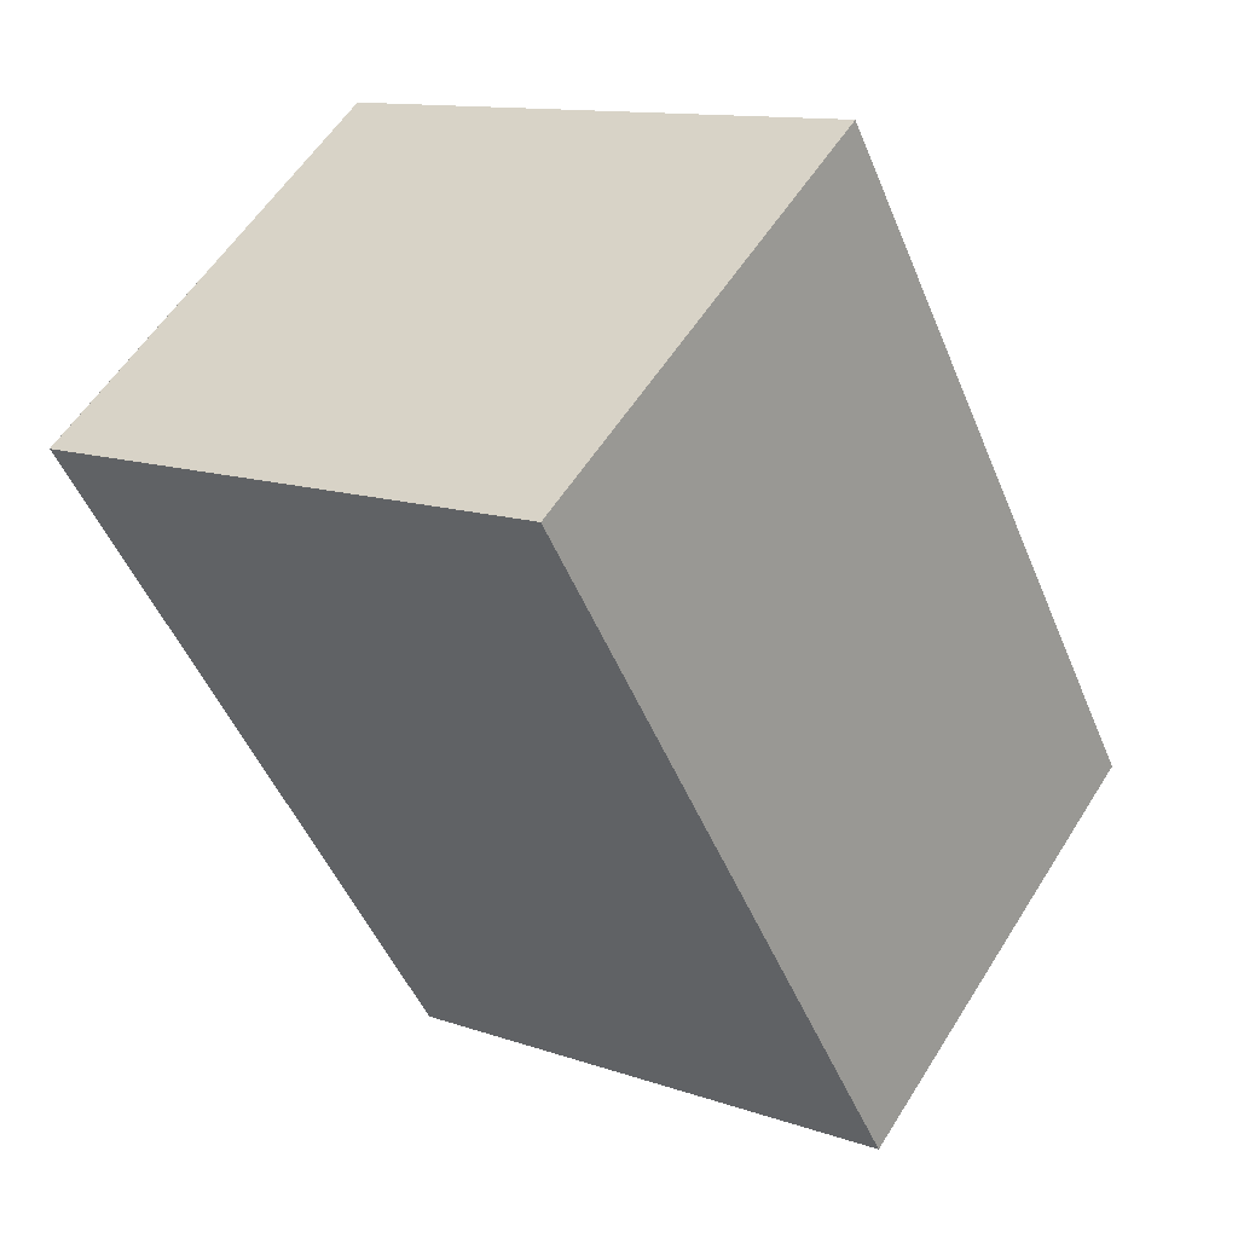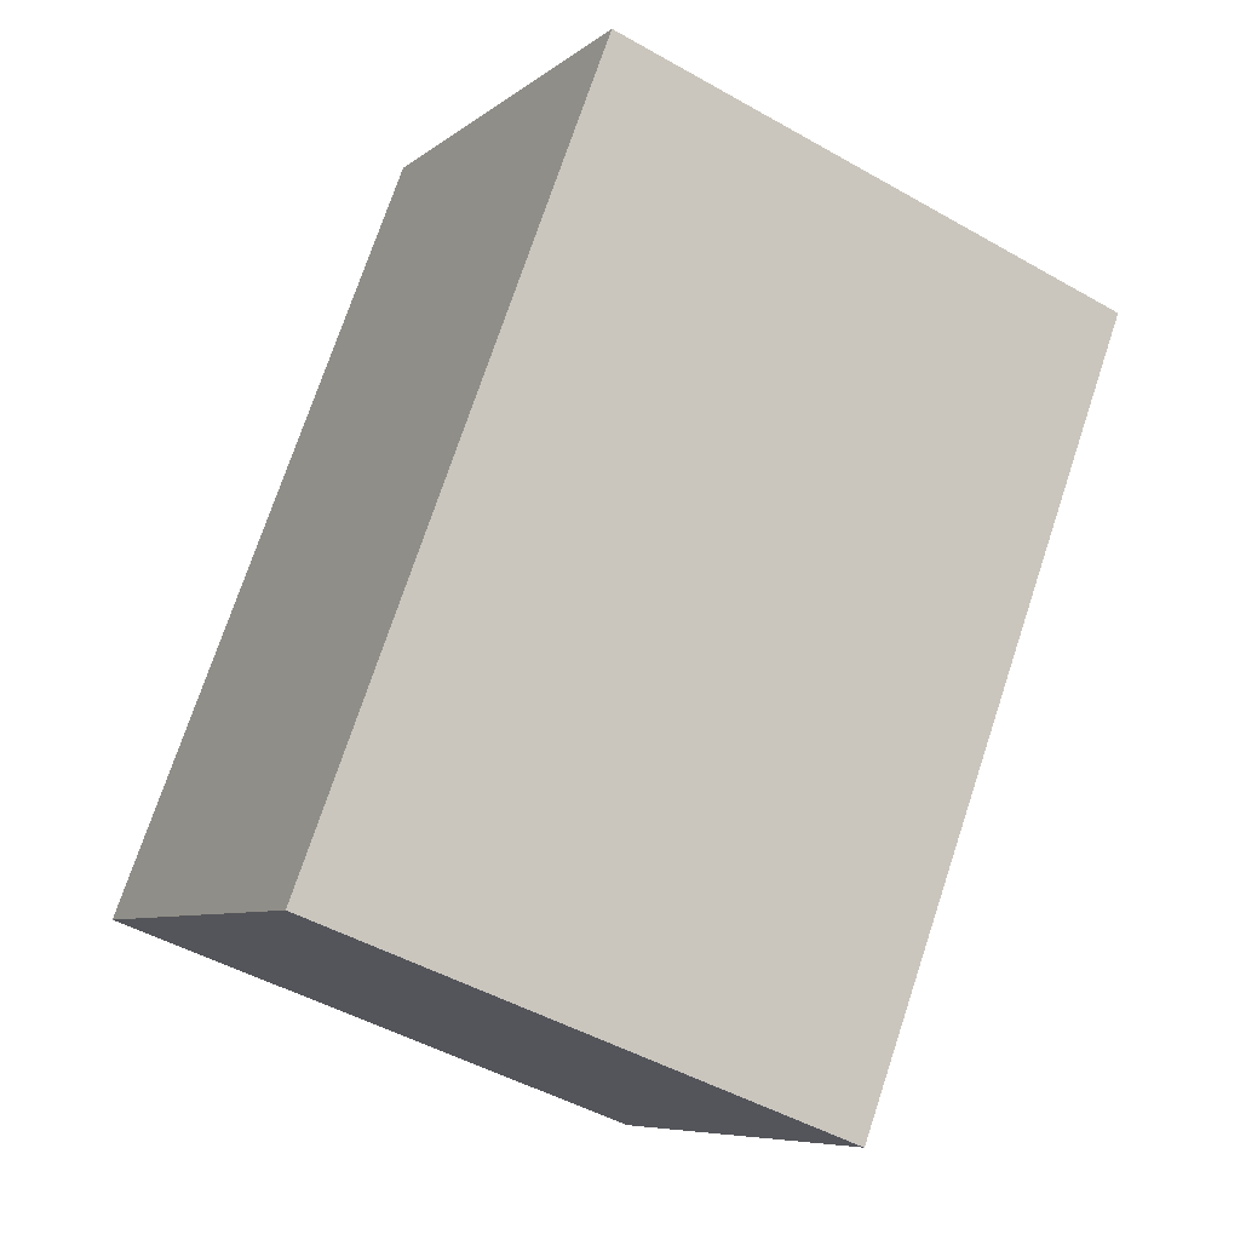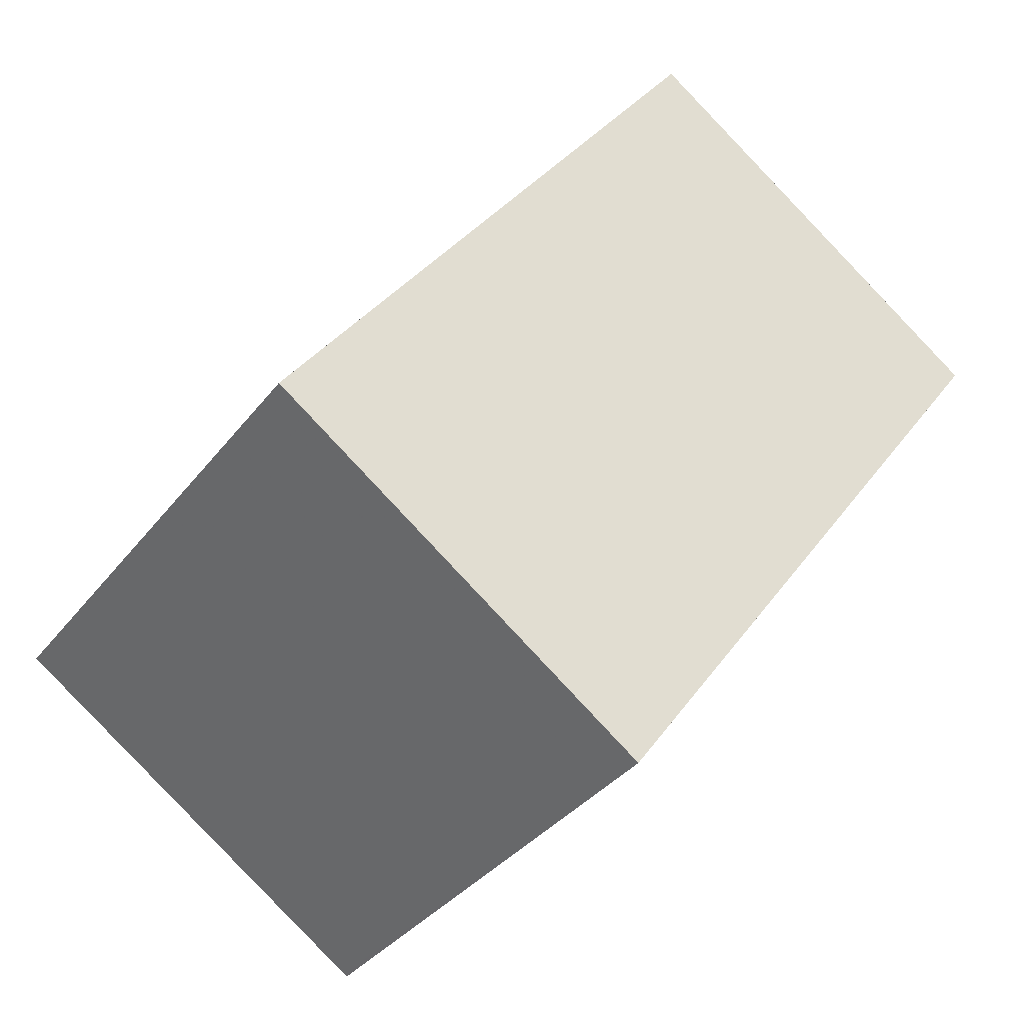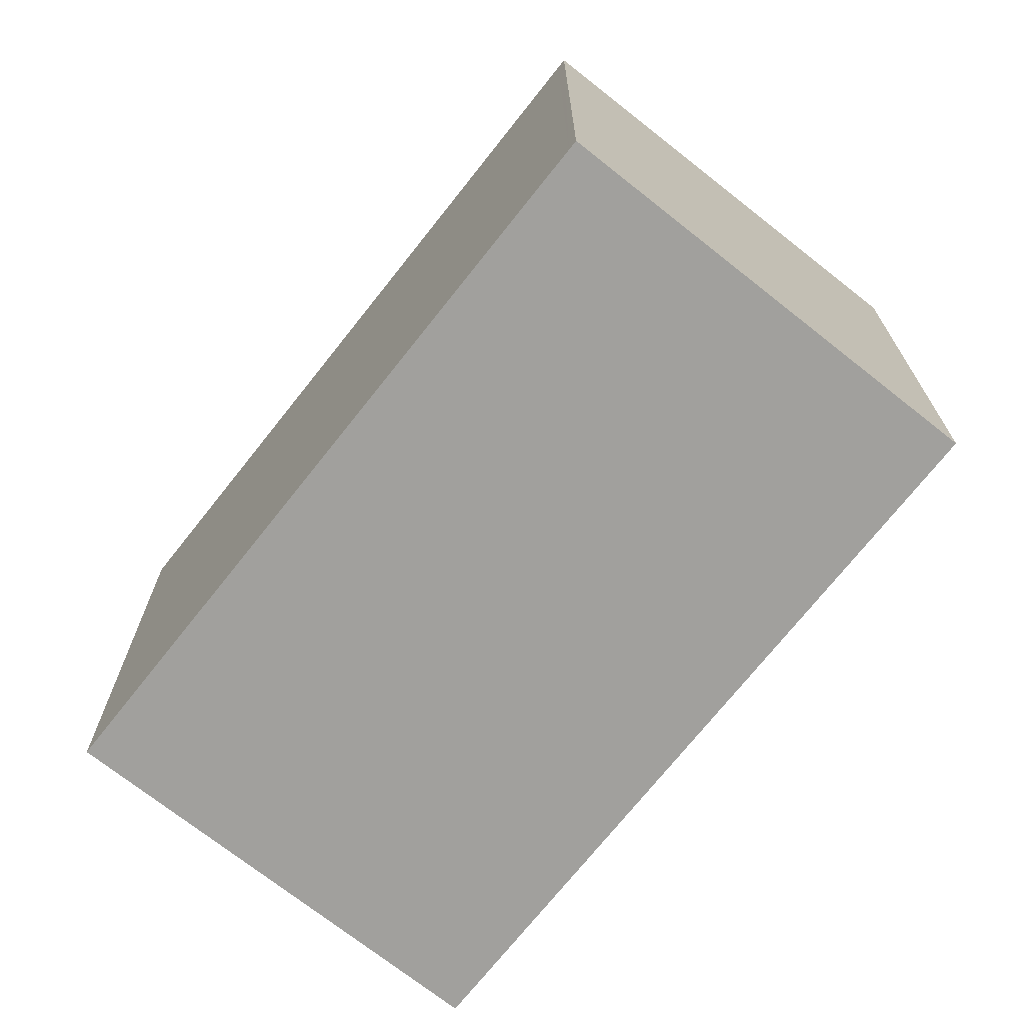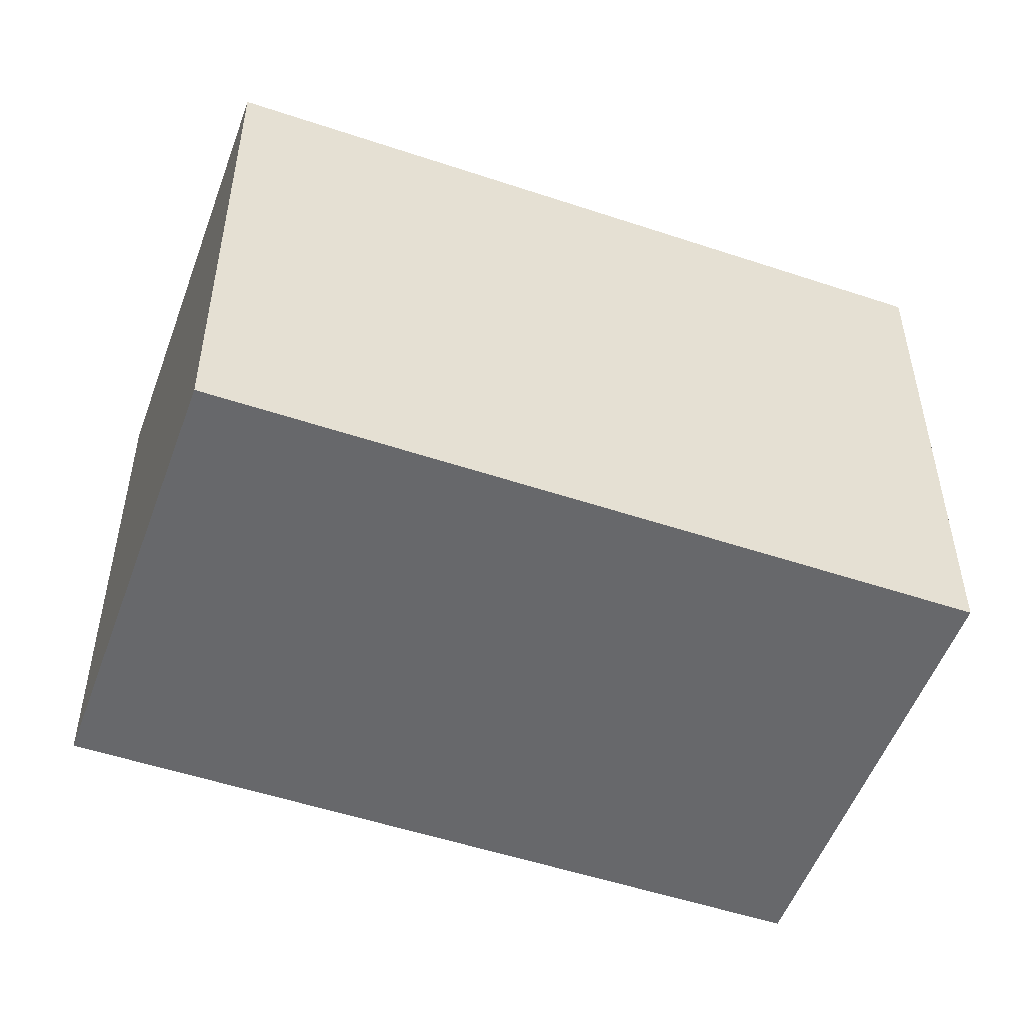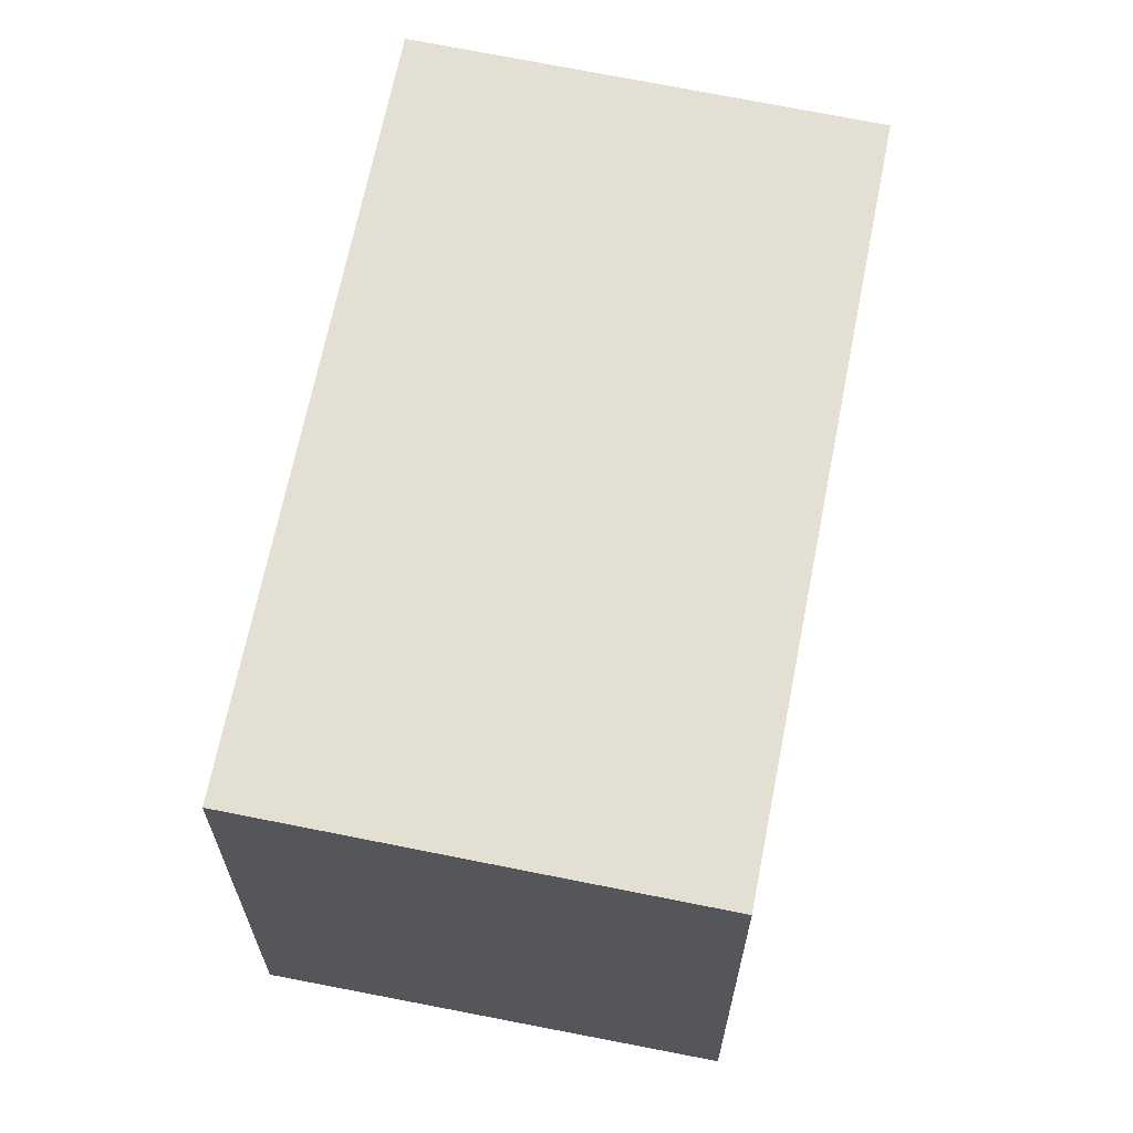
<metadata>
{"format":"obj","ext":"obj","renderer":"f3d","projection":"perspective","resolution":1024,"background":"white","views":[{"elev":12.4,"azim":-51.2,"up":"+Y"},{"elev":-47.6,"azim":-122.7,"up":"+Y"},{"elev":-35.1,"azim":148.0,"up":"+Y"},{"elev":-71.6,"azim":-2.5,"up":"+Z"},{"elev":-52.5,"azim":106.1,"up":"+Z"},{"elev":66.7,"azim":-133.0,"up":"+Z"}]}
</metadata>
<code>
v -595.1 -1407 2.583
v -593.3 -1406 2.635
v -591.1 -1409 2.644
v -592.9 -1410 2.592
v -593.3 -1406 2.635
v -595.1 -1407 2.583
v -591.1 -1409 2.644
v -593.3 -1406 2.635
v -593.3 -1406 2.635
v -591.1 -1409 2.644
v -592.9 -1410 2.592
v -591.1 -1409 2.644
v -592.9 -1410 2.592
v -592.9 -1410 2.592
v -595.1 -1407 2.583
v -595.1 -1407 2.583
v -595.1 -1407 2.583
v -595.1 -1407 2.583
v -595.1 -1407 4.441e-16
v -595.1 -1407 -4.441e-16
v -593.3 -1406 2.635
v -593.3 -1406 2.635
v -593.3 -1406 0
v -593.3 -1406 0
v -591.1 -1409 2.644
v -591.1 -1409 2.644
v -591.1 -1409 0
v -591.1 -1409 0
v -592.9 -1410 2.592
v -592.9 -1410 2.592
v -592.9 -1410 0
v -592.9 -1410 0
v -591.1 -1409 2.644
v -593.3 -1406 2.635
v -593.3 -1406 0
v -591.1 -1409 0
v -595.1 -1407 2.583
v -595.1 -1407 2.583
v -595.1 -1407 0
v -595.1 -1407 4.441e-16
v -592.9 -1410 2.592
v -591.1 -1409 2.644
v -591.1 -1409 0
v -592.9 -1410 0
v -593.3 -1406 2.635
v -593.3 -1406 2.635
v -593.3 -1406 0
v -593.3 -1406 0
v -595.1 -1407 2.583
v -592.9 -1410 2.592
v -592.9 -1410 0
v -595.1 -1407 0
v -591.1 -1409 2.644
v -591.1 -1409 2.644
v -591.1 -1409 0
v -591.1 -1409 0
v -592.9 -1410 2.592
v -592.9 -1410 2.592
v -592.9 -1410 0
v -592.9 -1410 0
v -593.3 -1406 2.635
v -595.1 -1407 2.583
v -595.1 -1407 -4.441e-16
v -593.3 -1406 0
v -595.1 -1407 0
v -593.3 -1406 0
v -591.1 -1409 0
v -592.9 -1410 0
f 9 2 5 8
f 10 8 5 12
f 15 8 10 14
f 16 9 8 15
f 14 10 7 13
f 12 3 7 10
f 13 4 11 14
f 14 11 6 15
f 15 6 1 16
f 18 19 20 17
f 22 23 24 21
f 26 27 28 25
f 30 31 32 29
f 34 35 36 33
f 38 39 40 37
f 42 43 44 41
f 46 47 48 45
f 50 51 52 49
f 54 55 56 53
f 58 59 60 57
f 62 63 64 61
f 66 67 68 65

</code>
